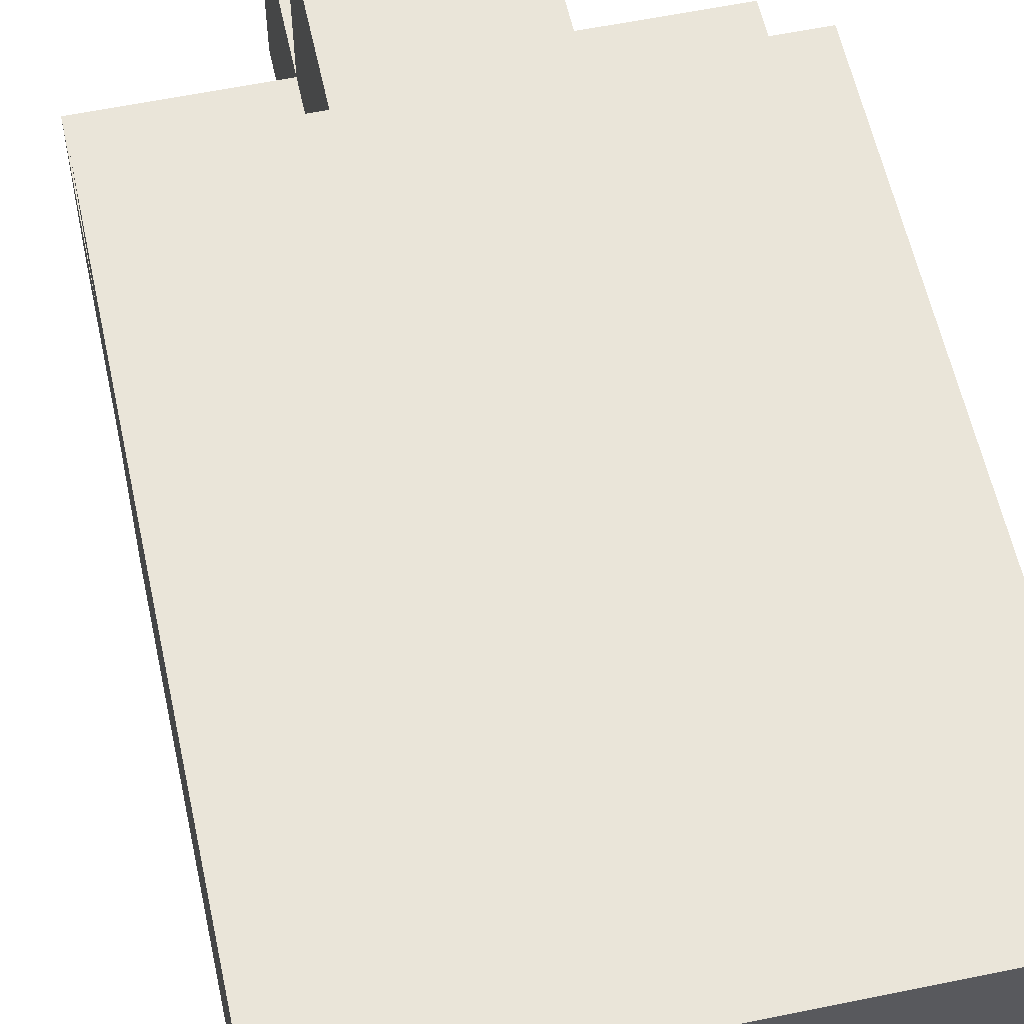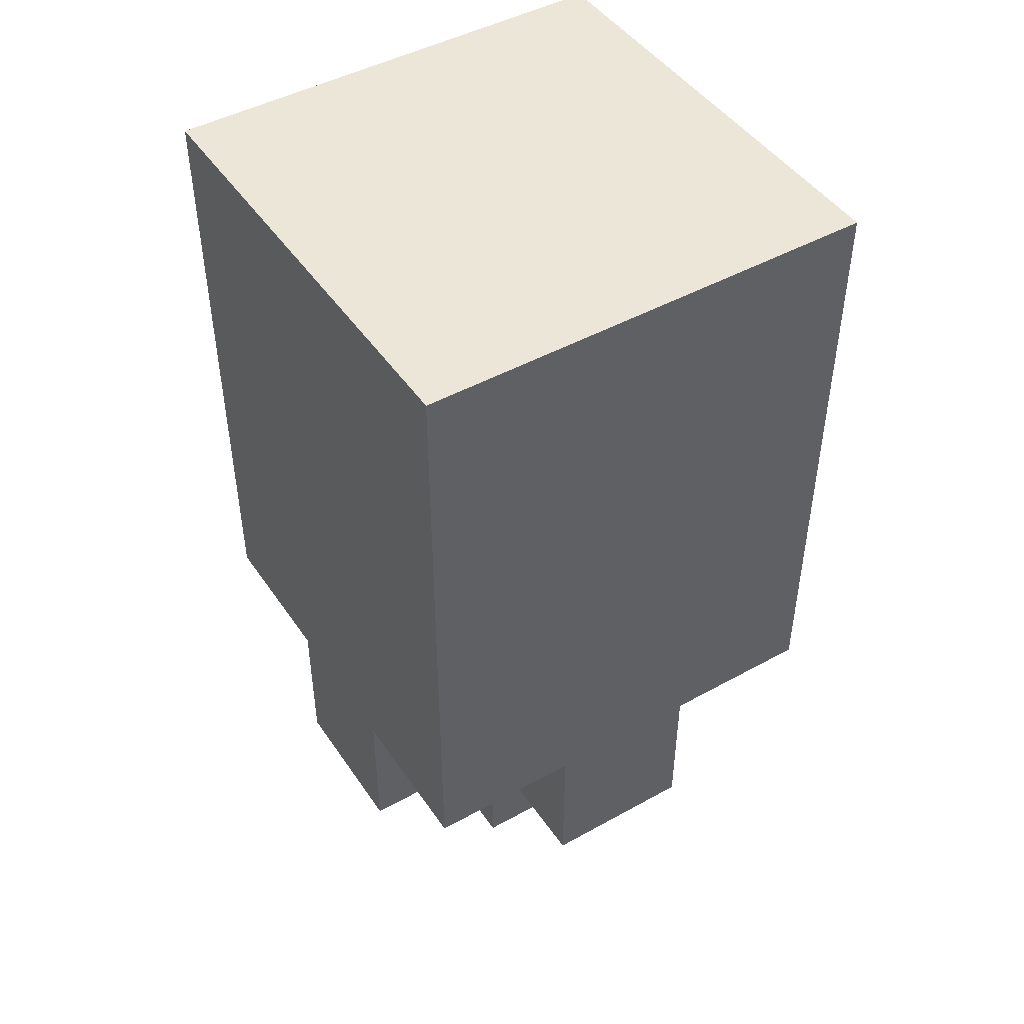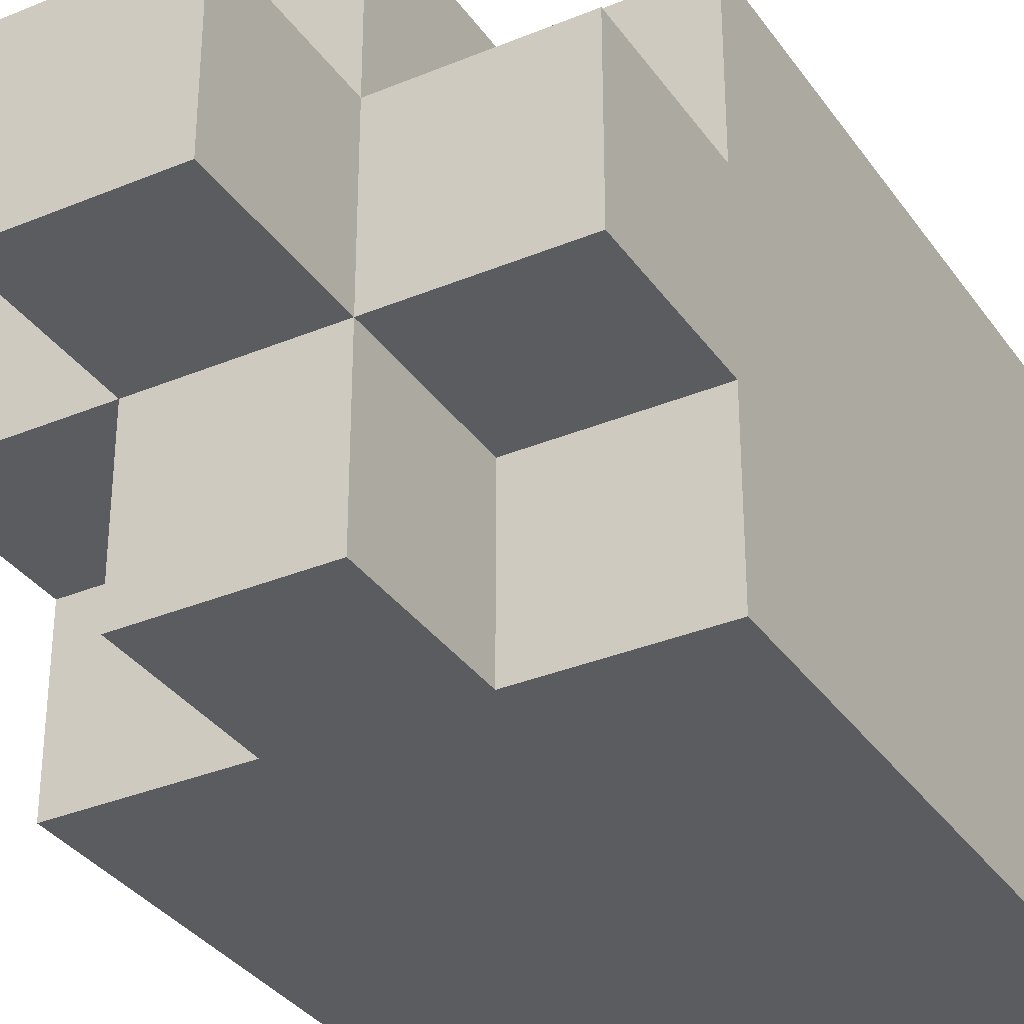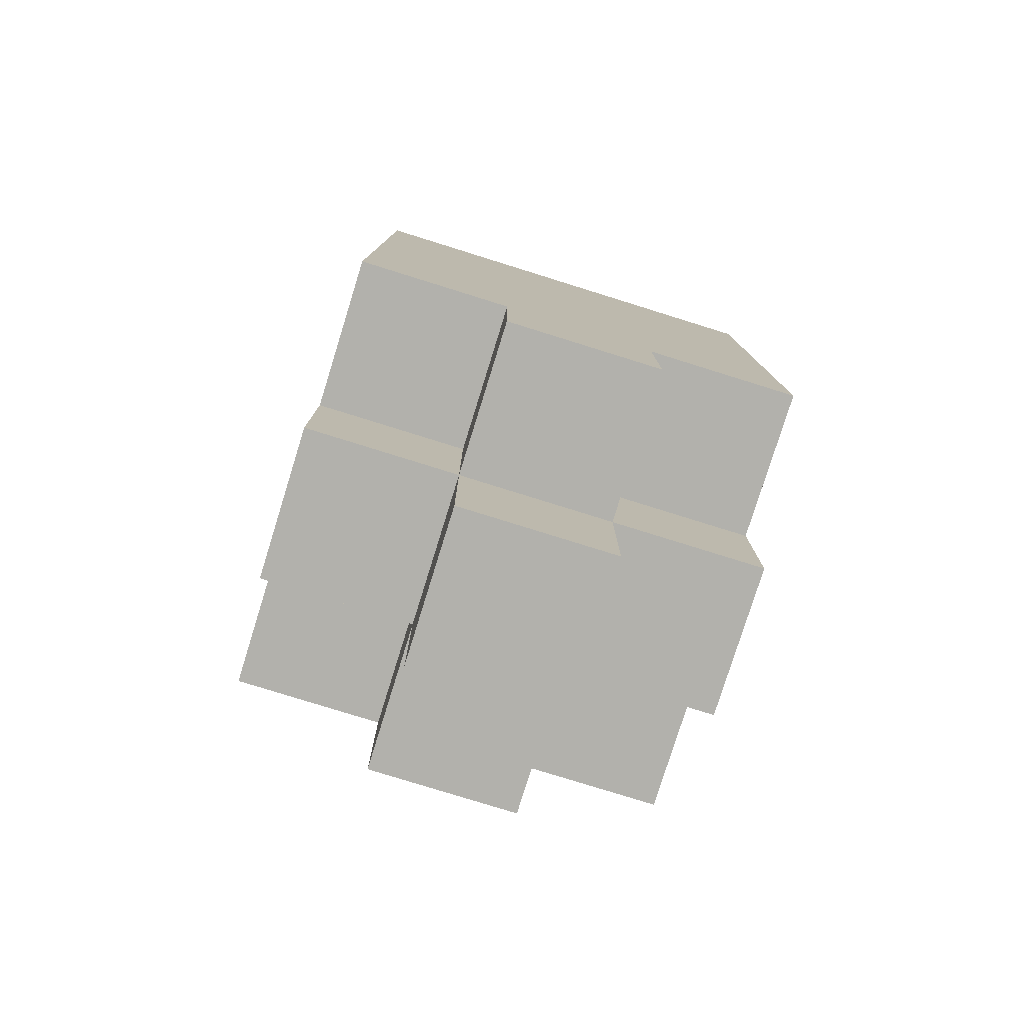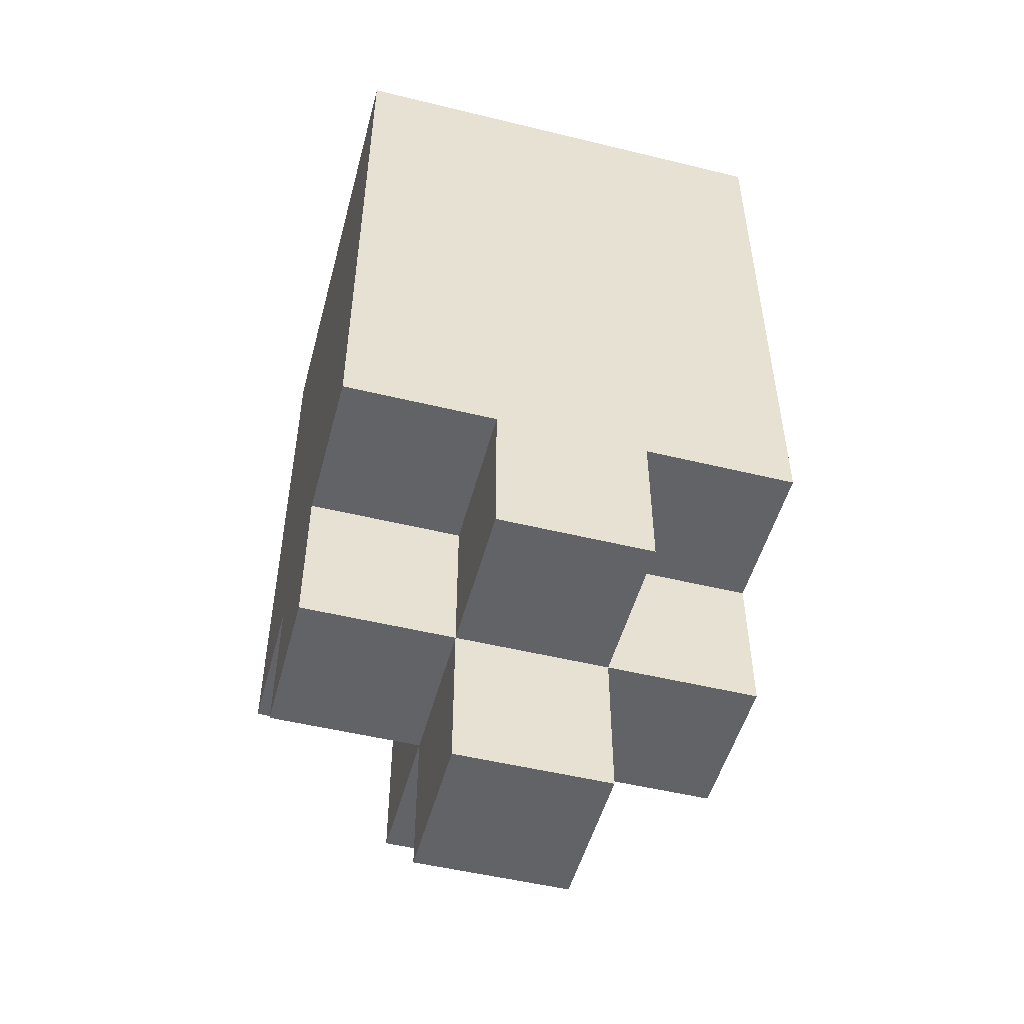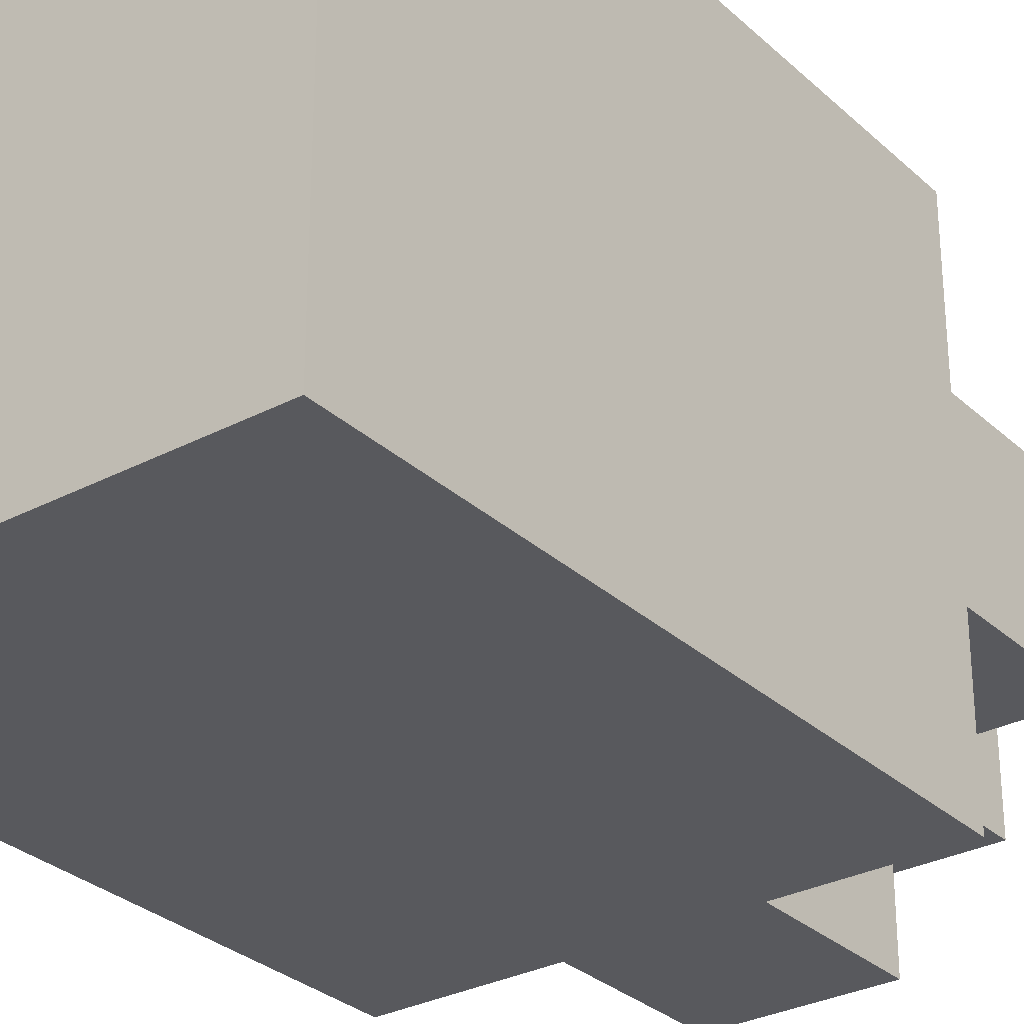
<metadata>
{"format":"obj","ext":"obj","renderer":"f3d","projection":"perspective","resolution":1024,"background":"white","views":[{"elev":57.8,"azim":-12.1,"up":"+Y"},{"elev":46.3,"azim":-32.3,"up":"+Z"},{"elev":-33.6,"azim":-150.4,"up":"+Y"},{"elev":-78.9,"azim":-107.3,"up":"+Z"},{"elev":-50.8,"azim":75.1,"up":"+Z"},{"elev":-30.1,"azim":37.4,"up":"+Y"}]}
</metadata>
<code>
o Bottle_Gray_Stripe-4
v 0.03 0.03 0.07677
v -0.03 0.03 0.07677
v 0.03 0.03 0.05677
v -0.03 0.03 0.05677
v 0.03 0.03 0.01678
v -0.03 0.03 0.01678
v 0.03 0.03 -0.003225
v 0.01 0.03 -0.003225
v -0.01 0.03 -0.003225
v -0.03 0.03 -0.003225
v 0.01 0.03 -0.02322
v -0.01 0.03 -0.02322
v 0.03 0.01 -0.003225
v 0.01 0.01 -0.003225
v -0.01 0.01 -0.003225
v -0.03 0.01 -0.003225
v 0.03 0.01 -0.02322
v 0.01 0.01 -0.02322
v -0.01 0.01 -0.02322
v -0.03 0.01 -0.02322
v 0.01 0.01 -0.04322
v -0.01 0.01 -0.04322
v 0.03 -0.009999 -0.003225
v 0.01 -0.009999 -0.003225
v -0.01 -0.009999 -0.003225
v -0.03 -0.009999 -0.003225
v 0.03 -0.009999 -0.02322
v 0.01 -0.009999 -0.02322
v -0.01 -0.009999 -0.02322
v -0.03 -0.009999 -0.02322
v 0.01 -0.009999 -0.04322
v -0.01 -0.009999 -0.04322
v 0.03 -0.03 0.07677
v -0.03 -0.03 0.07677
v 0.03 -0.03 0.05677
v -0.03 -0.03 0.05677
v 0.03 -0.03 0.01678
v -0.03 -0.03 0.01678
v 0.03 -0.03 -0.003225
v 0.01 -0.03 -0.003225
v -0.01 -0.03 -0.003225
v -0.03 -0.03 -0.003225
v 0.01 -0.03 -0.02322
v -0.01 -0.03 -0.02322
v 0.03 0.03 0.07677
v 0.03 0.03 0.05677
v 0.03 0.03 0.01678
v 0.03 0.03 -0.003225
v 0.03 0.01 -0.003225
v 0.03 0.01 -0.02322
v 0.03 -0.009999 -0.003225
v 0.03 -0.009999 -0.02322
v 0.03 -0.03 0.07677
v 0.03 -0.03 0.05677
v 0.03 -0.03 0.01678
v 0.03 -0.03 -0.003225
v 0.01 0.03 -0.003225
v 0.01 0.03 -0.02322
v 0.01 0.01 -0.003225
v 0.01 0.01 -0.02322
v 0.01 0.01 -0.04322
v 0.01 -0.009999 -0.003225
v 0.01 -0.009999 -0.02322
v 0.01 -0.009999 -0.04322
v 0.01 -0.03 -0.003225
v 0.01 -0.03 -0.02322
v -0.01 0.03 -0.003225
v -0.01 0.03 -0.02322
v -0.01 0.01 -0.003225
v -0.01 0.01 -0.02322
v -0.01 0.01 -0.04322
v -0.01 -0.009999 -0.003225
v -0.01 -0.009999 -0.02322
v -0.01 -0.009999 -0.04322
v -0.01 -0.03 -0.003225
v -0.01 -0.03 -0.02322
v -0.03 0.03 0.07677
v -0.03 0.03 0.05677
v -0.03 0.03 0.01678
v -0.03 0.03 -0.003225
v -0.03 0.01 -0.003225
v -0.03 0.01 -0.02322
v -0.03 -0.009999 -0.003225
v -0.03 -0.009999 -0.02322
v -0.03 -0.03 0.07677
v -0.03 -0.03 0.05677
v -0.03 -0.03 0.01678
v -0.03 -0.03 -0.003225
v 0.03 0.03 0.07677
v 0.03 -0.03 0.07677
v -0.03 0.03 0.07677
v -0.03 -0.03 0.07677
v 0.03 0.03 -0.003225
v 0.03 0.01 -0.003225
v 0.03 -0.009999 -0.003225
v 0.03 -0.03 -0.003225
v 0.01 0.03 -0.003225
v 0.01 0.01 -0.003225
v 0.01 -0.009999 -0.003225
v 0.01 -0.03 -0.003225
v -0.01 0.03 -0.003225
v -0.01 0.01 -0.003225
v -0.01 -0.009999 -0.003225
v -0.01 -0.03 -0.003225
v -0.03 0.03 -0.003225
v -0.03 0.01 -0.003225
v -0.03 -0.009999 -0.003225
v -0.03 -0.03 -0.003225
v 0.03 0.01 -0.02322
v 0.03 -0.009999 -0.02322
v 0.01 0.03 -0.02322
v 0.01 0.01 -0.02322
v 0.01 -0.009999 -0.02322
v 0.01 -0.03 -0.02322
v -0.01 0.03 -0.02322
v -0.01 0.01 -0.02322
v -0.01 -0.009999 -0.02322
v -0.01 -0.03 -0.02322
v -0.03 0.01 -0.02322
v -0.03 -0.009999 -0.02322
v 0.01 0.01 -0.04322
v 0.01 -0.009999 -0.04322
v -0.01 0.01 -0.04322
v -0.01 -0.009999 -0.04322
f 3 2 1
f 4 2 3
f 5 4 3
f 6 4 5
f 7 6 5
f 8 6 7
f 9 6 8
f 10 6 9
f 11 9 8
f 12 9 11
f 17 14 13
f 18 14 17
f 19 16 15
f 20 16 19
f 21 19 18
f 22 19 21
f 23 24 27
f 27 24 28
f 25 26 29
f 29 26 30
f 28 29 31
f 31 29 32
f 33 34 35
f 35 34 36
f 35 36 37
f 37 36 38
f 37 38 39
f 39 38 40
f 40 38 41
f 41 38 42
f 40 41 43
f 43 41 44
f 49 48 47
f 51 49 47
f 51 50 49
f 52 50 51
f 53 46 45
f 54 47 46
f 54 46 53
f 55 51 47
f 55 47 54
f 56 51 55
f 59 58 57
f 60 58 59
f 63 61 60
f 64 61 63
f 65 63 62
f 66 63 65
f 67 68 69
f 69 68 70
f 70 71 73
f 73 71 74
f 72 73 75
f 75 73 76
f 79 80 81
f 79 81 83
f 81 82 83
f 83 82 84
f 77 78 85
f 78 79 86
f 85 78 86
f 79 83 87
f 86 79 87
f 87 83 88
f 91 90 89
f 92 90 91
f 93 94 97
f 97 94 98
f 95 96 99
f 99 96 100
f 101 102 105
f 105 102 106
f 103 104 107
f 107 104 108
f 109 110 112
f 112 110 113
f 111 112 115
f 115 112 116
f 113 114 117
f 117 114 118
f 116 117 119
f 119 117 120
f 121 122 123
f 123 122 124

</code>
